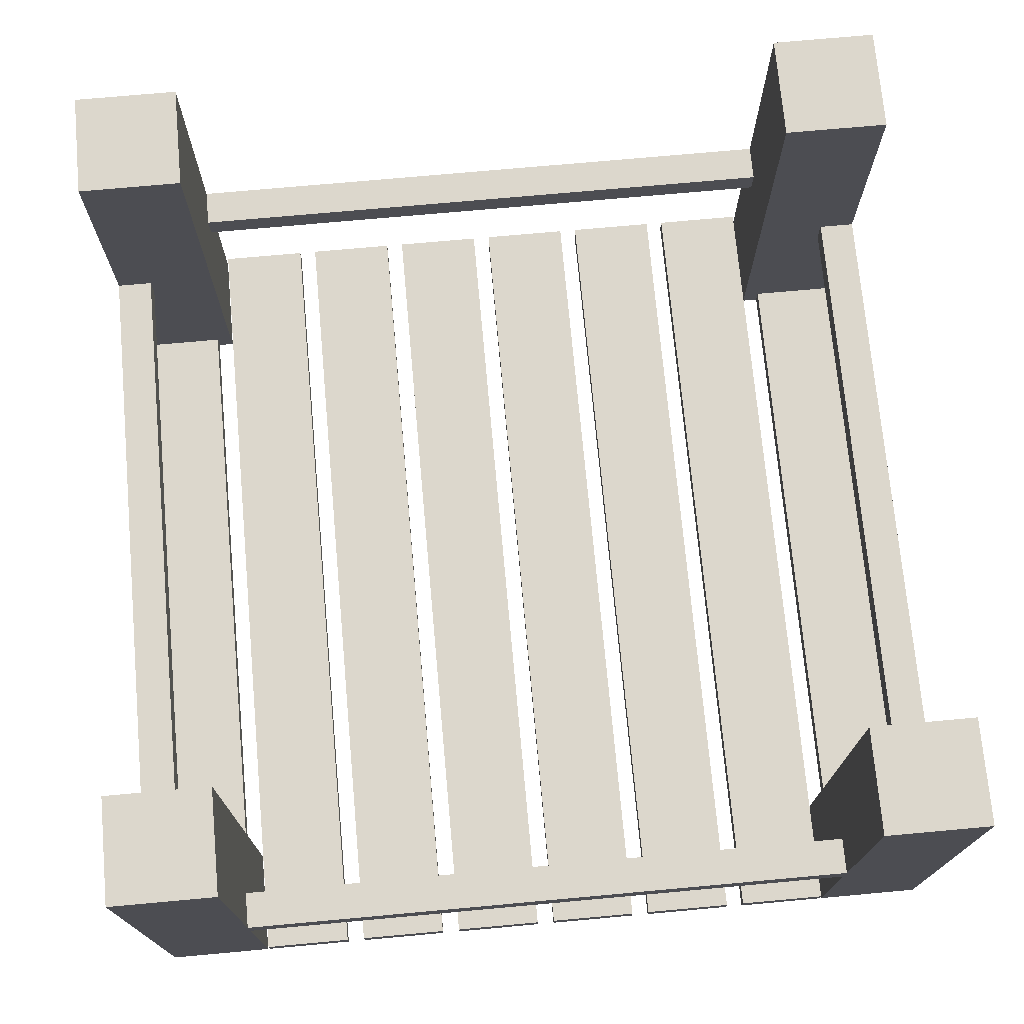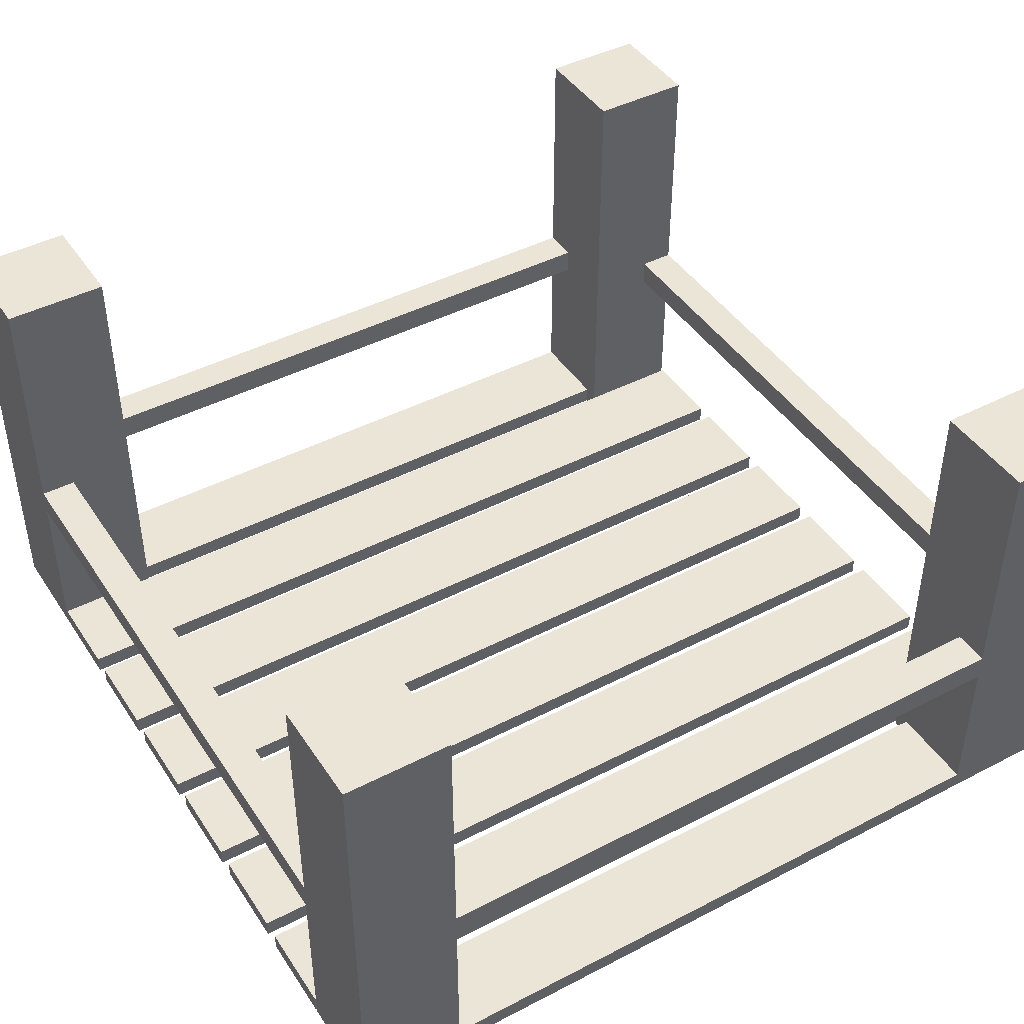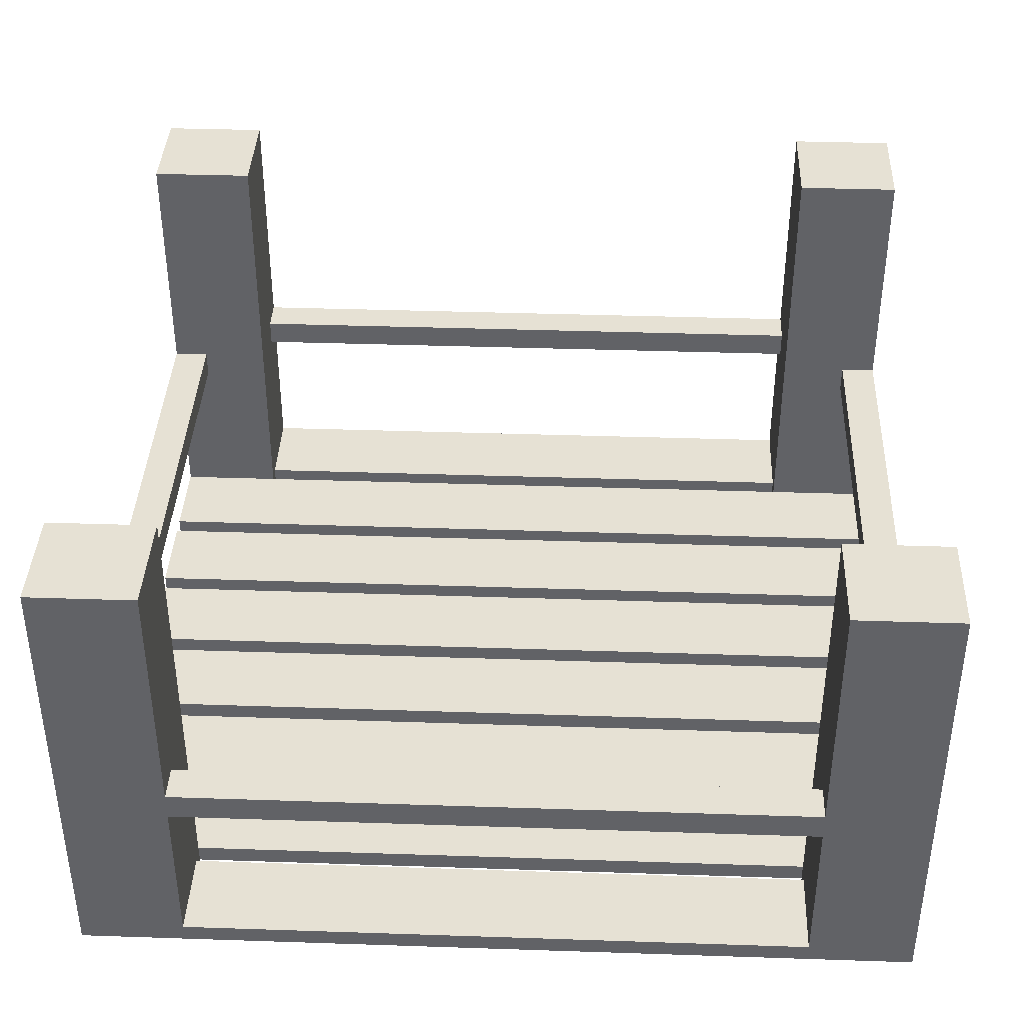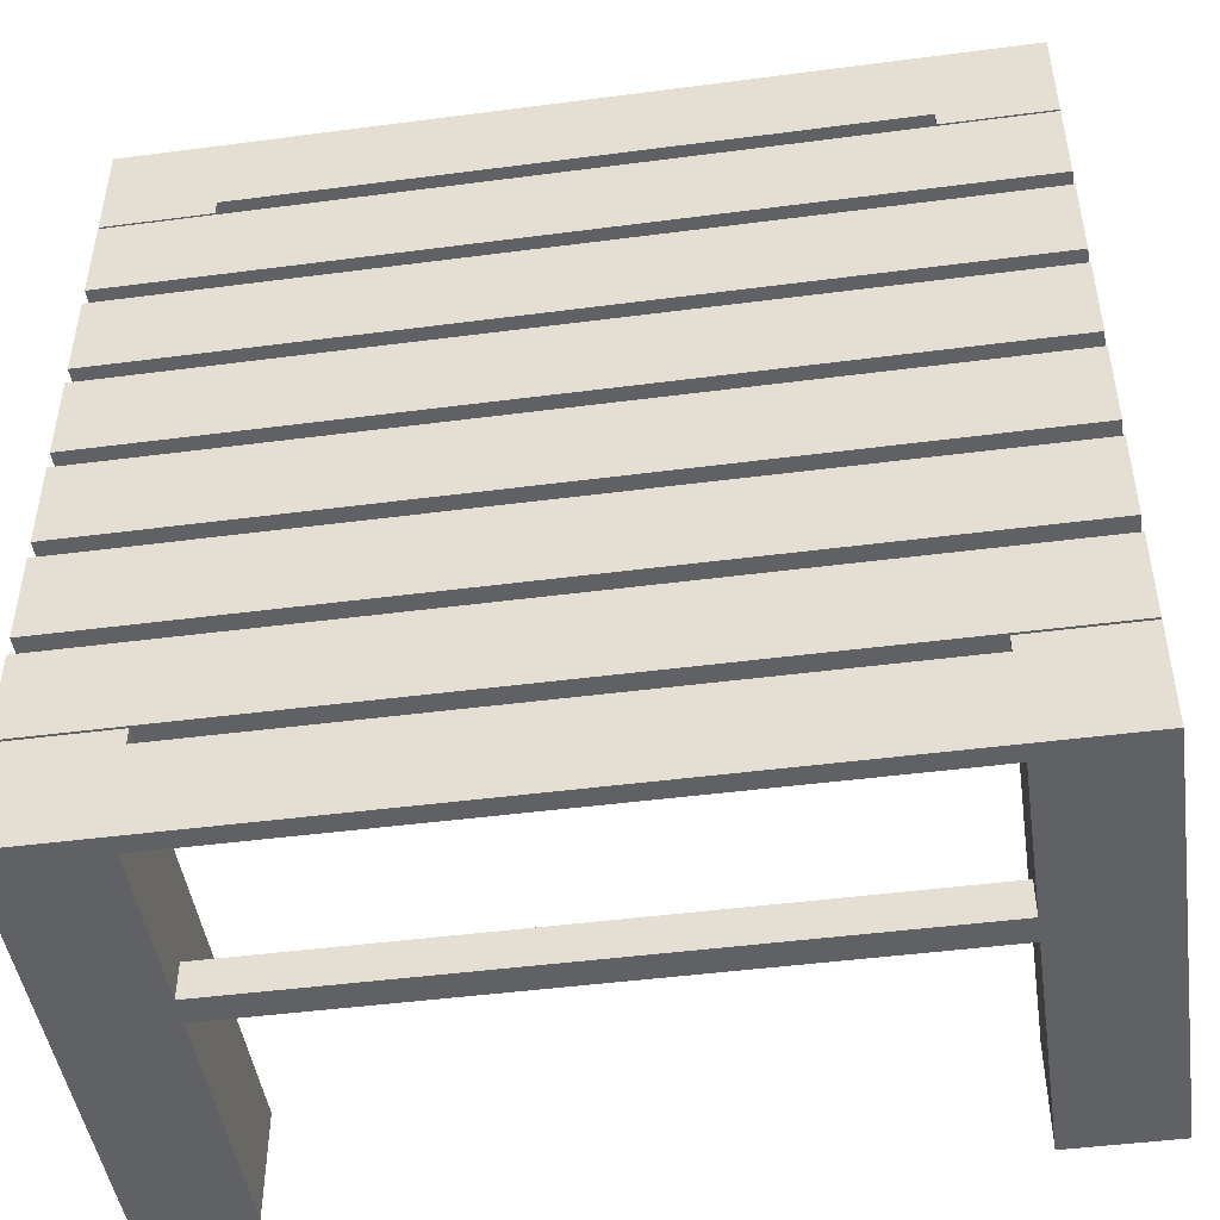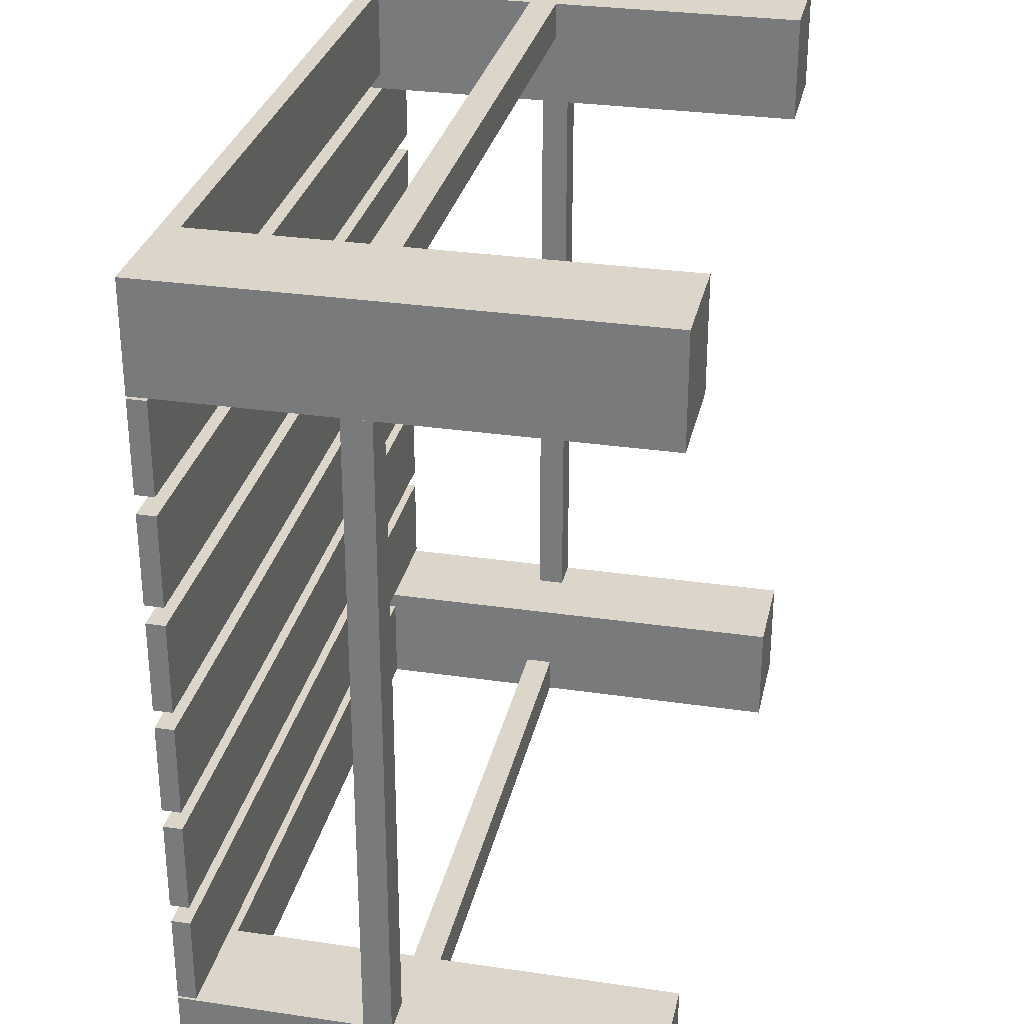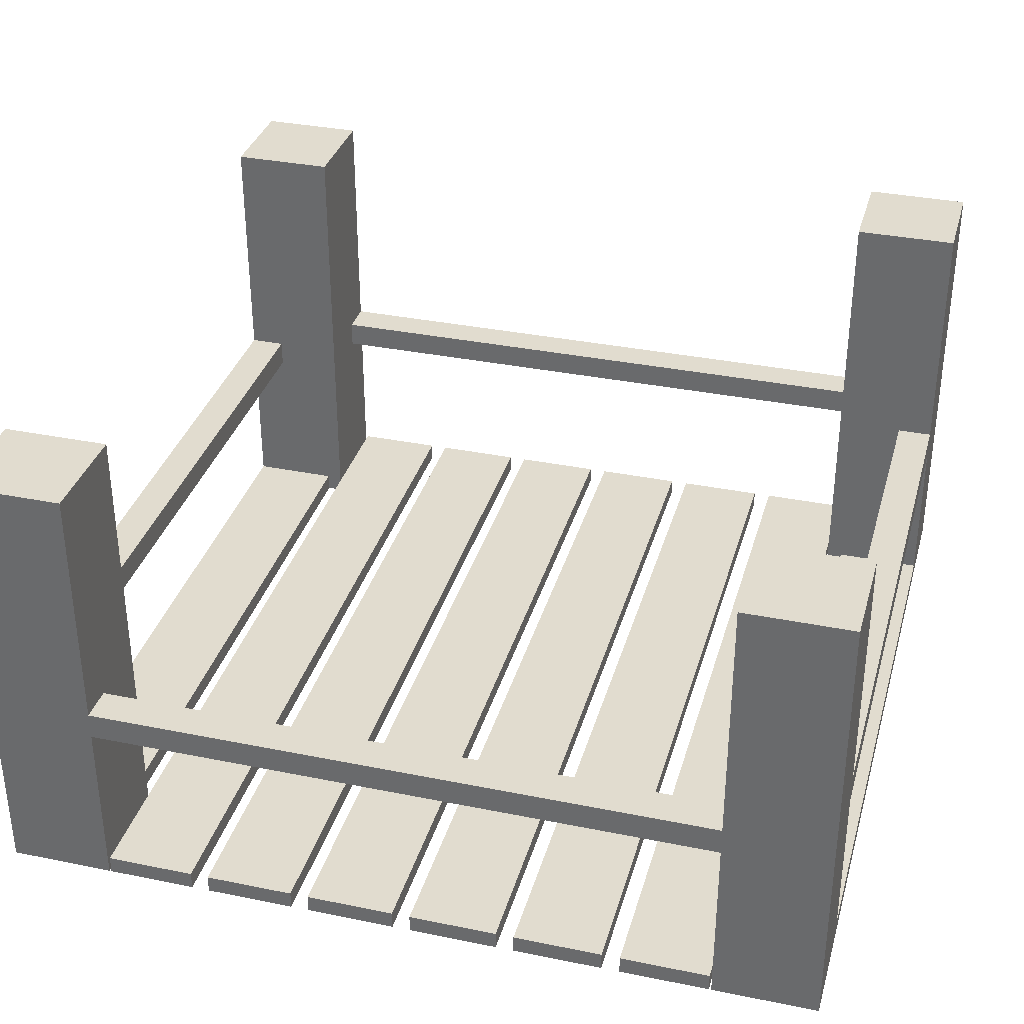
<metadata>
{"format":"obj","ext":"obj","renderer":"f3d","projection":"perspective","resolution":1024,"background":"white","views":[{"elev":73.0,"azim":-95.2,"up":"+Y"},{"elev":44.0,"azim":148.8,"up":"+Y"},{"elev":39.0,"azim":2.4,"up":"+Y"},{"elev":-46.8,"azim":8.4,"up":"+Z"},{"elev":29.8,"azim":102.2,"up":"+Z"},{"elev":34.2,"azim":105.3,"up":"+Y"}]}
</metadata>
<code>
g towerSquareMidOpenHalf
v -9.65 5.414e-15 7.787
v -9.65 5.05 7.787
v -9.65 5.414e-15 8.95
v -9.65 5.05 8.95
v -0.35 5.414e-15 8.95
v -1.512 5.414e-15 8.95
v -0.35 5.05 8.95
v -1.512 5.05 8.95
v -9.65 5.414e-15 -0.35
v -8.488 5.414e-15 -0.35
v -9.65 5.05 -0.35
v -8.488 5.05 -0.35
v -1.512 4.735e-15 0.8125
v -1.512 5.05 0.8125
v -0.35 5.43e-15 0.8125
v -0.35 5.05 0.8125
v -1.512 4.735e-15 7.787
v -1.512 5.05 7.787
v -0.35 5.414e-15 7.787
v -0.35 5.05 7.787
v -1.512 5.414e-15 -0.35
v -1.512 5.05 -0.35
v -8.488 4.735e-15 0.8125
v -9.65 5.414e-15 0.8125
v -8.488 5.05 0.8125
v -9.65 5.05 0.8125
v -8.488 5.05 7.787
v -8.488 4.735e-15 7.787
v -8.488 5.05 8.95
v -8.488 5.414e-15 8.95
v -0.35 5.414e-15 -0.35
v -0.35 5.05 -0.35
f 2 1 3
f 3 4 2
f 2 3 1
f 3 2 4
f 6 5 7
f 7 8 6
f 6 7 5
f 7 6 8
f 10 9 11
f 11 12 10
f 10 11 9
f 11 10 12
f 14 13 15
f 15 16 14
f 14 15 13
f 15 14 16
f 18 17 6
f 6 8 18
f 18 6 17
f 6 18 8
f 19 17 18
f 18 20 19
f 19 18 17
f 18 19 20
f 22 21 13
f 13 14 22
f 22 13 21
f 13 22 14
f 24 23 25
f 25 26 24
f 24 25 23
f 25 24 26
f 28 27 29
f 29 30 28
f 28 29 27
f 29 28 30
f 31 15 13
f 13 21 31
f 31 13 15
f 13 31 21
f 10 23 24
f 24 9 10
f 10 24 23
f 24 10 9
f 28 30 3
f 3 1 28
f 28 3 30
f 3 28 1
f 19 5 6
f 6 17 19
f 19 6 5
f 6 19 17
f 10 12 25
f 25 23 10
f 10 25 12
f 25 10 23
f 27 28 1
f 1 2 27
f 27 1 28
f 1 27 2
f 7 20 18
f 18 8 7
f 31 32 16
f 16 15 31
f 31 16 32
f 16 31 15
f 16 32 22
f 22 14 16
f 16 22 32
f 22 16 14
f 25 12 11
f 11 26 25
f 25 11 12
f 11 25 26
f 29 27 2
f 2 4 29
f 29 2 27
f 2 29 4
f 3 30 29
f 29 4 3
f 3 29 30
f 29 3 4
f 11 9 24
f 24 26 11
f 11 24 9
f 24 11 26
f 31 21 22
f 22 32 31
f 31 22 21
f 22 31 32
f 5 19 20
f 20 7 5
f 5 20 19
f 20 5 7
g plank 16
v -1.512 0.2 -0.35
v -1.512 5.414e-15 -0.35
v -1.512 0.2 0.6358
v -1.512 5.414e-15 0.6358
v -8.488 5.414e-15 -0.35
v -8.488 0.2 -0.35
v -8.488 5.414e-15 0.6358
v -8.488 0.2 0.6358
f 34 33 35
f 35 36 34
f 38 37 39
f 39 40 38
f 39 36 35
f 35 40 39
f 35 33 38
f 38 40 35
f 34 37 38
f 38 33 34
f 34 36 39
f 39 37 34
g plank 17
v -0.35 0.2 3.213
v -0.35 5.414e-15 3.213
v -0.35 0.2 4.199
v -0.35 5.414e-15 4.199
v -9.65 5.414e-15 3.213
v -9.65 0.2 3.213
v -9.65 5.414e-15 4.199
v -9.65 0.2 4.199
f 42 41 43
f 43 44 42
f 46 45 47
f 47 48 46
f 47 44 43
f 43 48 47
f 43 41 46
f 46 48 43
f 42 45 46
f 46 41 42
f 42 44 47
f 47 45 42
g plank 18
v -0.35 0.2 2.025
v -0.35 5.414e-15 2.025
v -0.35 0.2 3.011
v -0.35 5.414e-15 3.011
v -9.65 5.414e-15 2.025
v -9.65 0.2 2.025
v -9.65 5.414e-15 3.011
v -9.65 0.2 3.011
f 50 49 51
f 51 52 50
f 54 53 55
f 55 56 54
f 55 52 51
f 51 56 55
f 51 49 54
f 54 56 51
f 50 53 54
f 54 49 50
f 50 52 55
f 55 53 50
g plank 19
v -1.512 0.2 7.964
v -1.512 5.414e-15 7.964
v -1.512 0.2 8.95
v -8.488 5.414e-15 7.964
v -8.488 0.2 7.964
v -8.488 0.2 8.95
f 58 57 59
f 59 6 58
f 61 60 30
f 30 62 61
f 30 6 59
f 59 62 30
f 59 57 61
f 61 62 59
f 58 60 61
f 61 57 58
f 58 6 30
f 30 60 58
g plank 20
v -0.35 0.2 6.776
v -0.35 5.414e-15 6.776
v -0.35 0.2 7.762
v -0.35 5.414e-15 7.762
v -9.65 5.414e-15 6.776
v -9.65 0.2 6.776
v -9.65 5.414e-15 7.762
v -9.65 0.2 7.762
f 64 63 65
f 65 66 64
f 68 67 69
f 69 70 68
f 69 66 65
f 65 70 69
f 65 63 68
f 68 70 65
f 64 67 68
f 68 63 64
f 64 66 69
f 69 67 64
g plank 21
v -0.35 0.2 4.401
v -0.35 5.414e-15 4.401
v -0.35 0.2 5.387
v -0.35 5.414e-15 5.387
v -9.65 5.414e-15 4.401
v -9.65 0.2 4.401
v -9.65 5.414e-15 5.387
v -9.65 0.2 5.387
f 72 71 73
f 73 74 72
f 76 75 77
f 77 78 76
f 77 74 73
f 73 78 77
f 73 71 76
f 76 78 73
f 72 75 76
f 76 71 72
f 72 74 77
f 77 75 72
g plank 22
v -0.35 0.2 5.589
v -0.35 5.414e-15 5.589
v -0.35 0.2 6.575
v -0.35 5.414e-15 6.575
v -9.65 5.414e-15 5.589
v -9.65 0.2 5.589
v -9.65 5.414e-15 6.575
v -9.65 0.2 6.575
f 80 79 81
f 81 82 80
f 84 83 85
f 85 86 84
f 85 82 81
f 81 86 85
f 81 79 84
f 84 86 81
f 80 83 84
f 84 79 80
f 80 82 85
f 85 83 80
g plank 23
v -0.35 0.2 0.8377
v -0.35 5.414e-15 0.8377
v -0.35 0.2 1.824
v -0.35 5.414e-15 1.824
v -9.65 5.414e-15 0.8377
v -9.65 0.2 0.8377
v -9.65 5.414e-15 1.824
v -9.65 0.2 1.824
f 88 87 89
f 89 90 88
f 92 91 93
f 93 94 92
f 93 90 89
f 89 94 93
f 89 87 92
f 92 94 89
f 88 91 92
f 92 87 88
f 88 90 93
f 93 91 88
g rail 9
v -1.512 2.281 8.55
v -1.512 2.281 8.95
v -8.488 2.281 8.55
v -8.488 2.281 8.95
v -8.488 1.981 8.55
v -8.488 1.981 8.95
v -1.512 1.981 8.55
v -1.512 1.981 8.95
f 96 95 97
f 97 98 96
f 97 99 100
f 100 98 97
f 101 99 97
f 97 95 101
f 100 102 96
f 96 98 100
f 101 102 100
f 100 99 101
f 101 95 96
f 96 102 101
g rail 10
v -1.512 2.281 -0.35
v -1.512 2.281 0.05
v -8.488 2.281 -0.35
v -8.488 2.281 0.05
v -8.488 1.981 -0.35
v -8.488 1.981 0.05
v -1.512 1.981 -0.35
v -1.512 1.981 0.05
f 104 103 105
f 105 106 104
f 105 107 108
f 108 106 105
f 109 107 105
f 105 103 109
f 108 110 104
f 104 106 108
f 109 110 108
f 108 107 109
f 109 103 104
f 104 110 109
g rail 11
v -0.35 2.281 7.787
v -0.75 2.281 7.787
v -0.35 2.281 0.8125
v -0.75 2.281 0.8125
v -0.35 1.981 0.8125
v -0.75 1.981 0.8125
v -0.35 1.981 7.787
v -0.75 1.981 7.787
f 112 111 113
f 113 114 112
f 113 115 116
f 116 114 113
f 117 115 113
f 113 111 117
f 116 118 112
f 112 114 116
f 117 118 116
f 116 115 117
f 117 111 112
f 112 118 117
g rail 12
v -9.25 2.281 7.787
v -9.65 2.281 7.787
v -9.25 2.281 0.8125
v -9.65 2.281 0.8125
v -9.25 1.981 0.8125
v -9.65 1.981 0.8125
v -9.25 1.981 7.787
v -9.65 1.981 7.787
f 120 119 121
f 121 122 120
f 121 123 124
f 124 122 121
f 125 123 121
f 121 119 125
f 124 126 120
f 120 122 124
f 125 126 124
f 124 123 125
f 125 119 120
f 120 126 125

</code>
